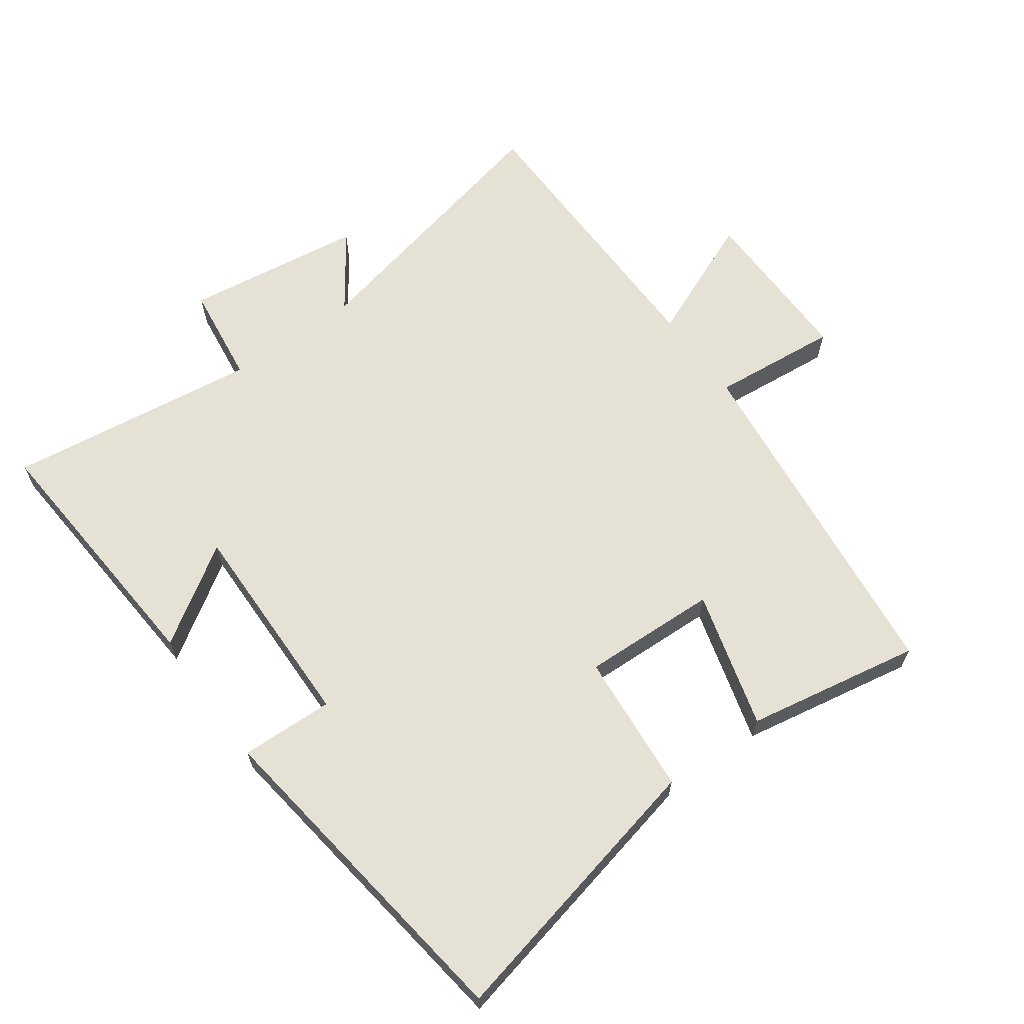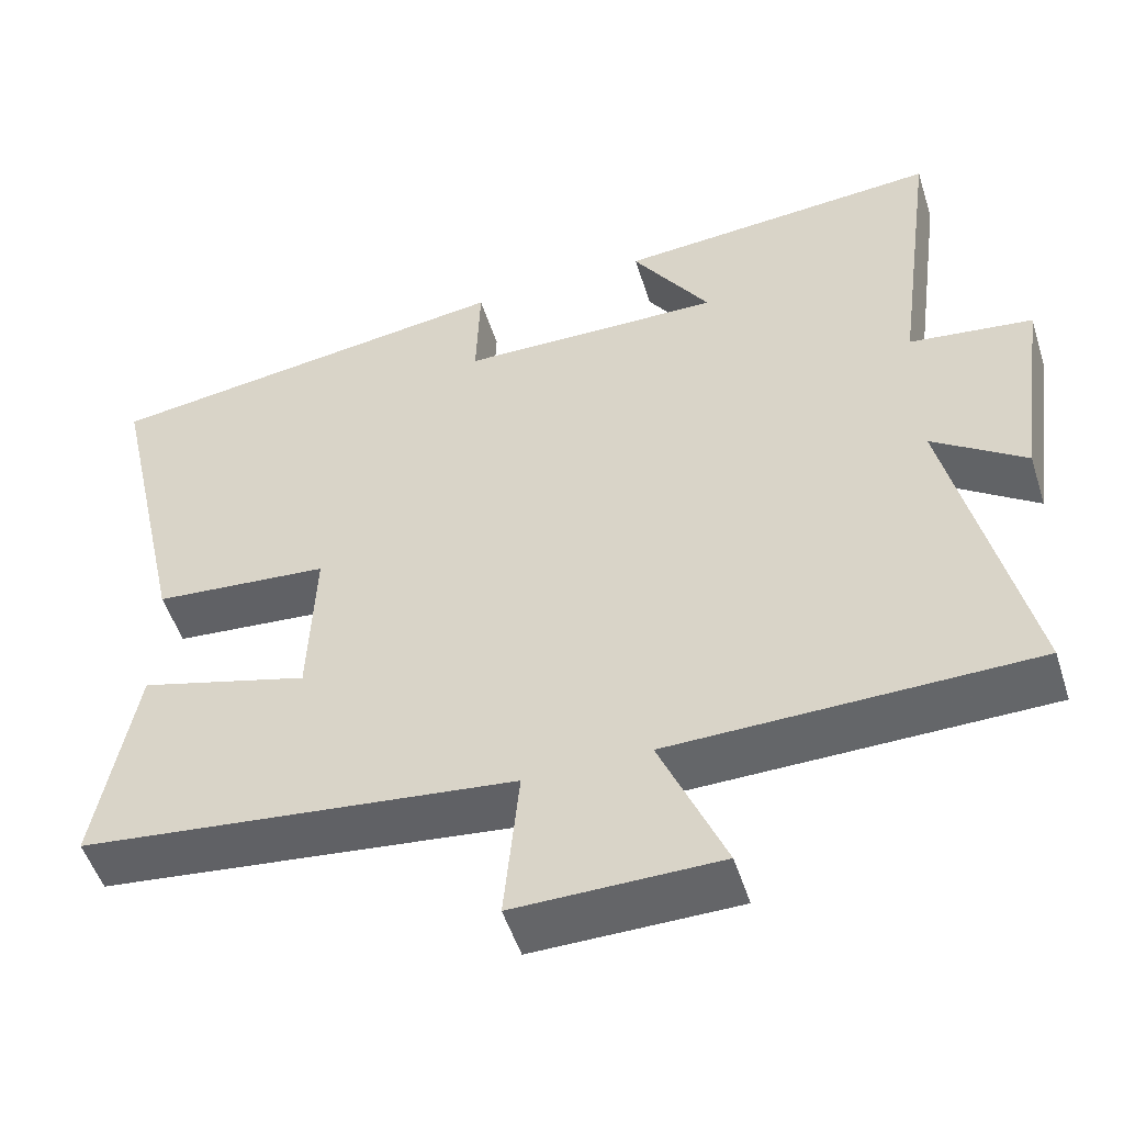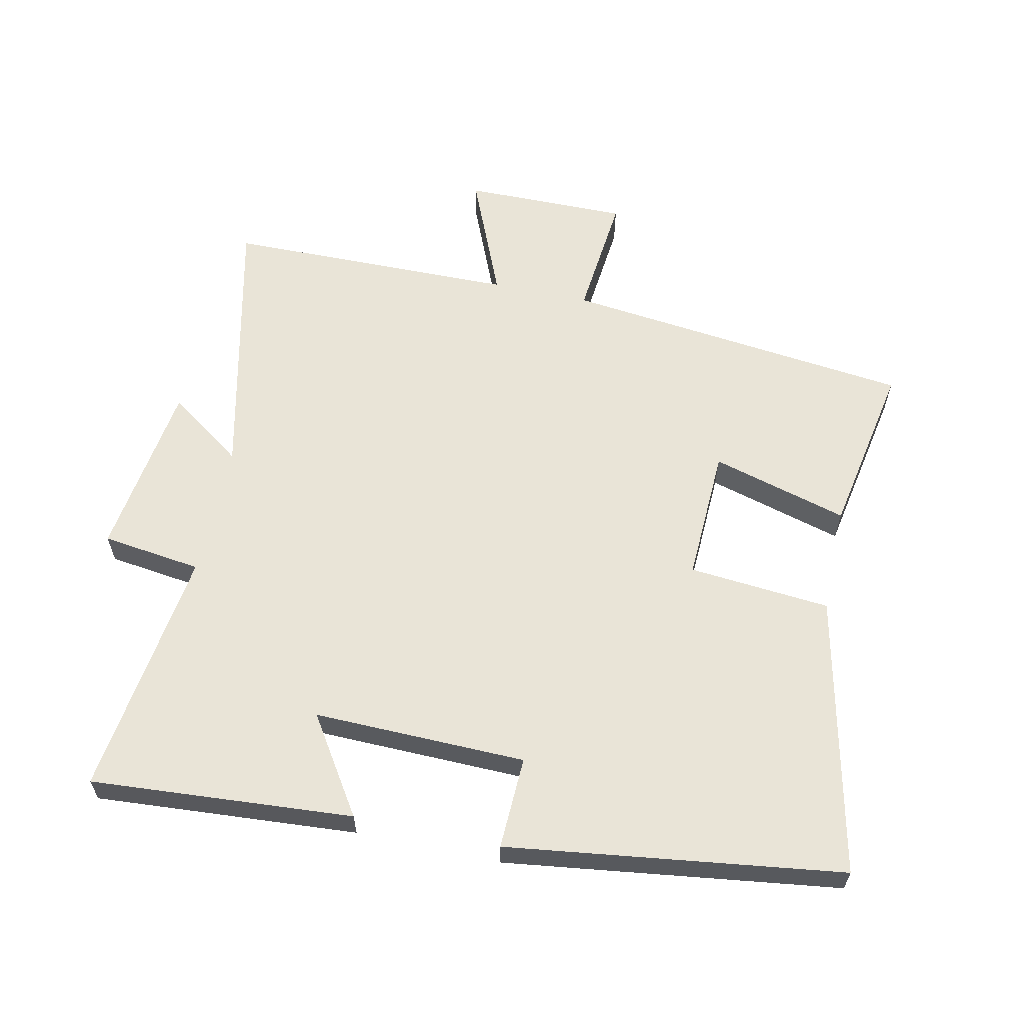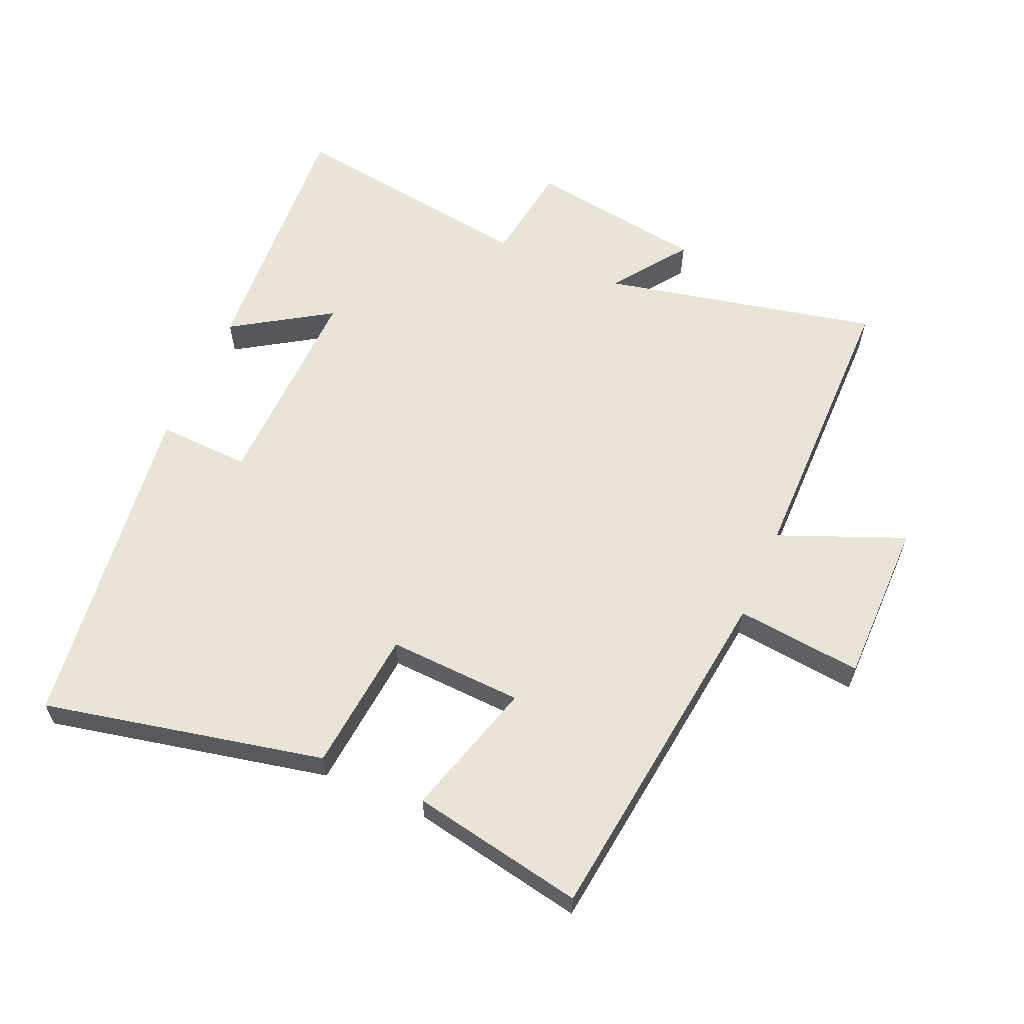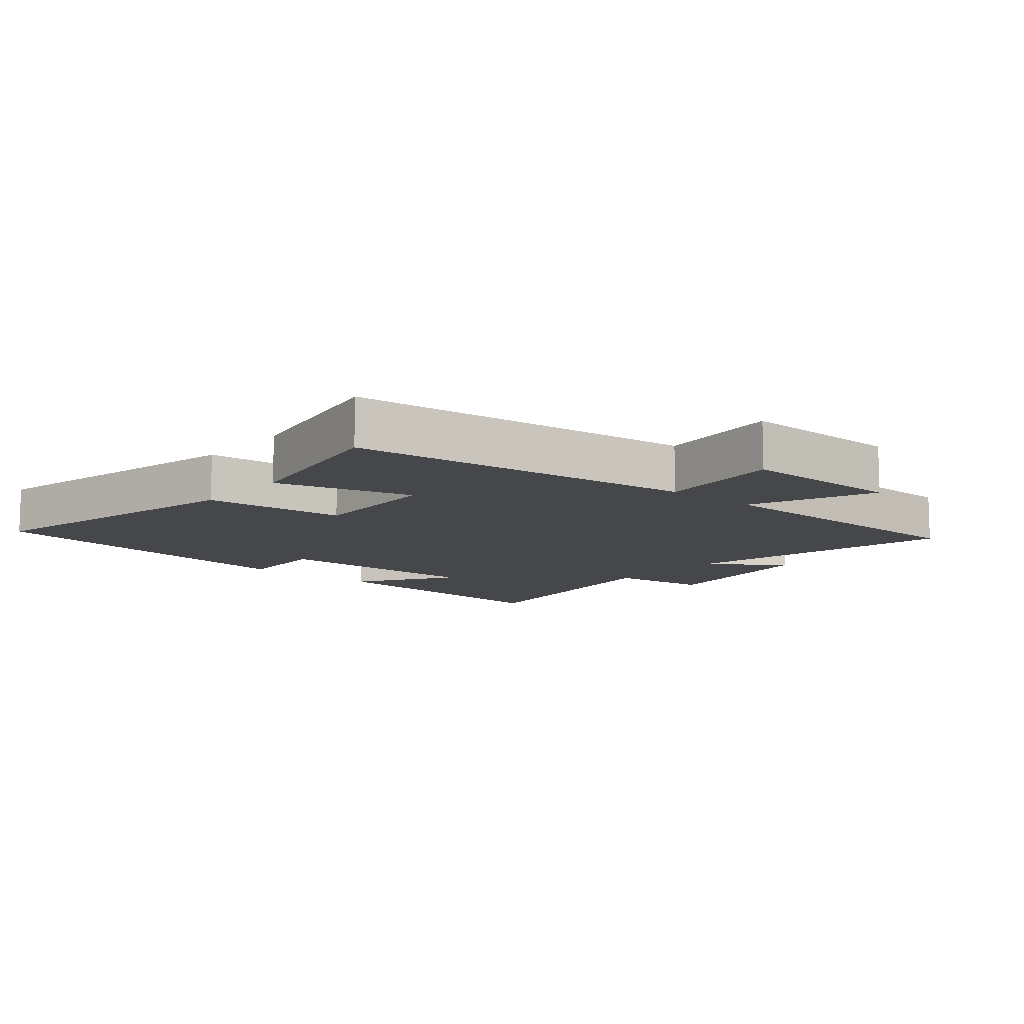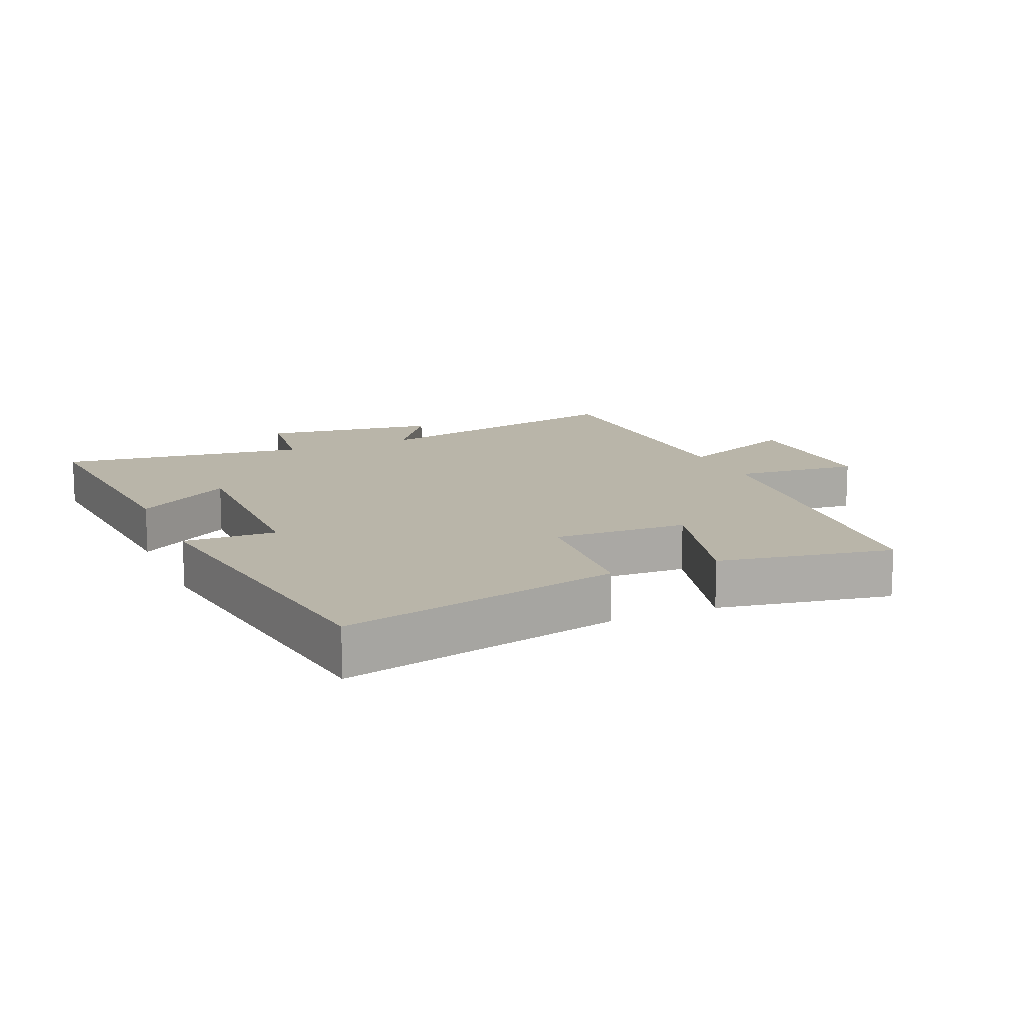
<metadata>
{"format":"obj","ext":"obj","renderer":"f3d","projection":"perspective","resolution":1024,"background":"white","views":[{"elev":64.4,"azim":54.1,"up":"+Y"},{"elev":-51.4,"azim":-162.5,"up":"+Z"},{"elev":60.8,"azim":12.2,"up":"+Y"},{"elev":60.8,"azim":114.0,"up":"+Y"},{"elev":-10.8,"azim":139.7,"up":"+Y"},{"elev":13.4,"azim":66.3,"up":"+Y"}]}
</metadata>
<code>
v -0.596 0.07 -0.494
v -0.5 0.07 -0.069
v -0.616 0.07 -0.151
v -0.654 0.07 0.123
v -0.5 0.07 0.143
v -0.552 0.07 0.53
v -0.147 0.07 0.5
v -0.244 0.07 0.351
v 0.084 0.07 0.357
v 0.079 0.07 0.5
v 0.596 0.07 0.43
v 0.5 0.07 -0.002
v 0.281 0.07 -0.021
v 0.289 0.07 -0.229
v 0.5 0.07 -0.17
v 0.549 0.07 -0.438
v 0.008 0.07 -0.5
v 0.027 0.07 -0.695
v -0.227 0.07 -0.693
v -0.146 0.07 -0.5
v -0.596 0 -0.494
v -0.5 0 -0.069
v -0.616 0 -0.151
v -0.654 0 0.123
v -0.5 0 0.143
v -0.552 0 0.53
v -0.147 0 0.5
v -0.244 0 0.351
v 0.084 0 0.357
v 0.079 0 0.5
v 0.596 0 0.43
v 0.5 0 -0.002
v 0.281 0 -0.021
v 0.289 0 -0.229
v 0.5 0 -0.17
v 0.549 0 -0.438
v 0.008 0 -0.5
v 0.027 0 -0.695
v -0.227 0 -0.693
v -0.146 0 -0.5
f 17 18 19 20
f 17 20 1 2
f 14 15 16 17
f 13 14 17 2
f 12 13 2
f 9 10 11 12
f 8 9 12 2
f 5 6 7 8
f 5 8 2 3
f 3 4 5
f 40 39 38 37
f 22 21 40 37
f 37 36 35 34
f 22 37 34 33
f 22 33 32
f 32 31 30 29
f 22 32 29 28
f 28 27 26 25
f 23 22 28 25
f 25 24 23
f 1 21 22 2
f 2 22 23 3
f 3 23 24 4
f 4 24 25 5
f 5 25 26 6
f 6 26 27 7
f 7 27 28 8
f 8 28 29 9
f 9 29 30 10
f 10 30 31 11
f 11 31 32 12
f 12 32 33 13
f 13 33 34 14
f 14 34 35 15
f 15 35 36 16
f 16 36 37 17
f 17 37 38 18
f 18 38 39 19
f 19 39 40 20
f 20 40 21 1

</code>
